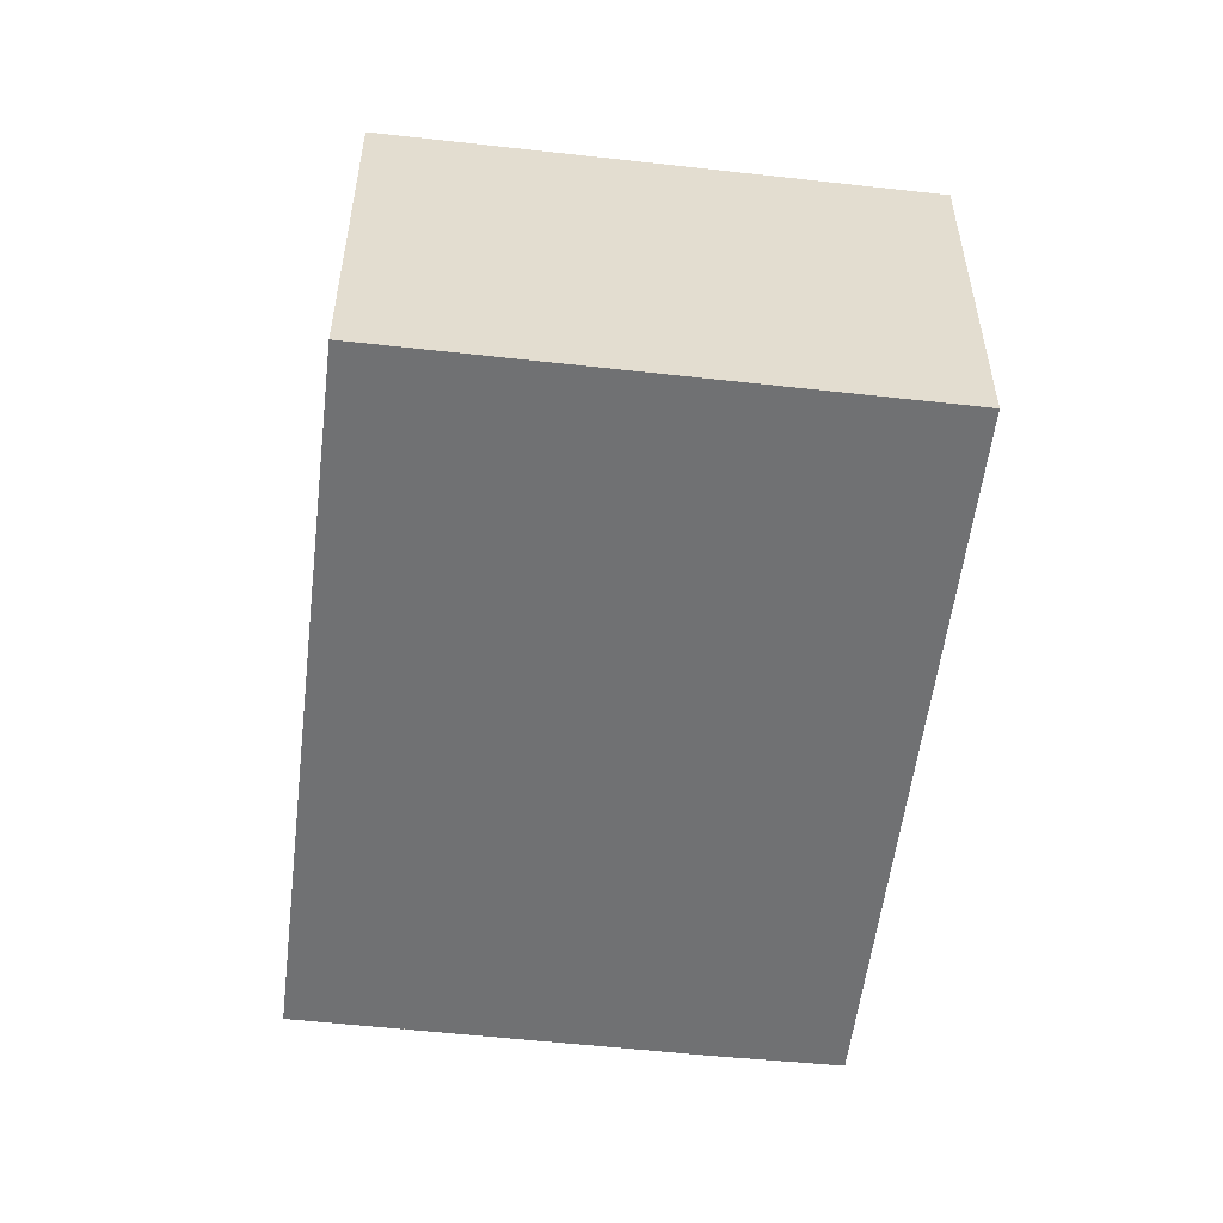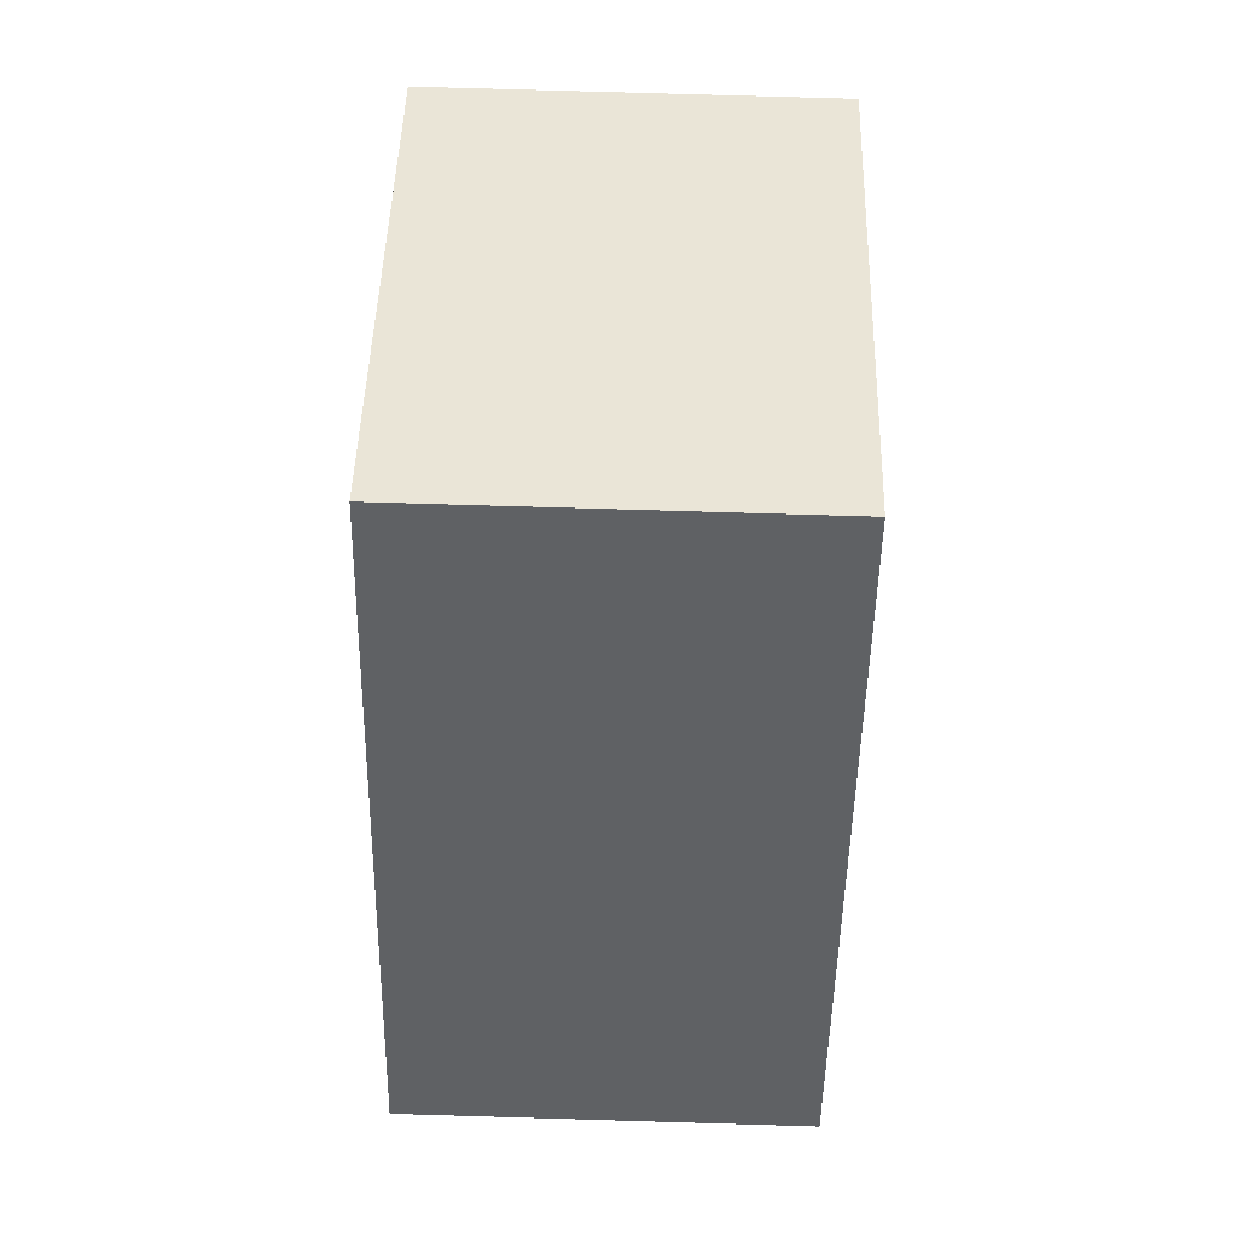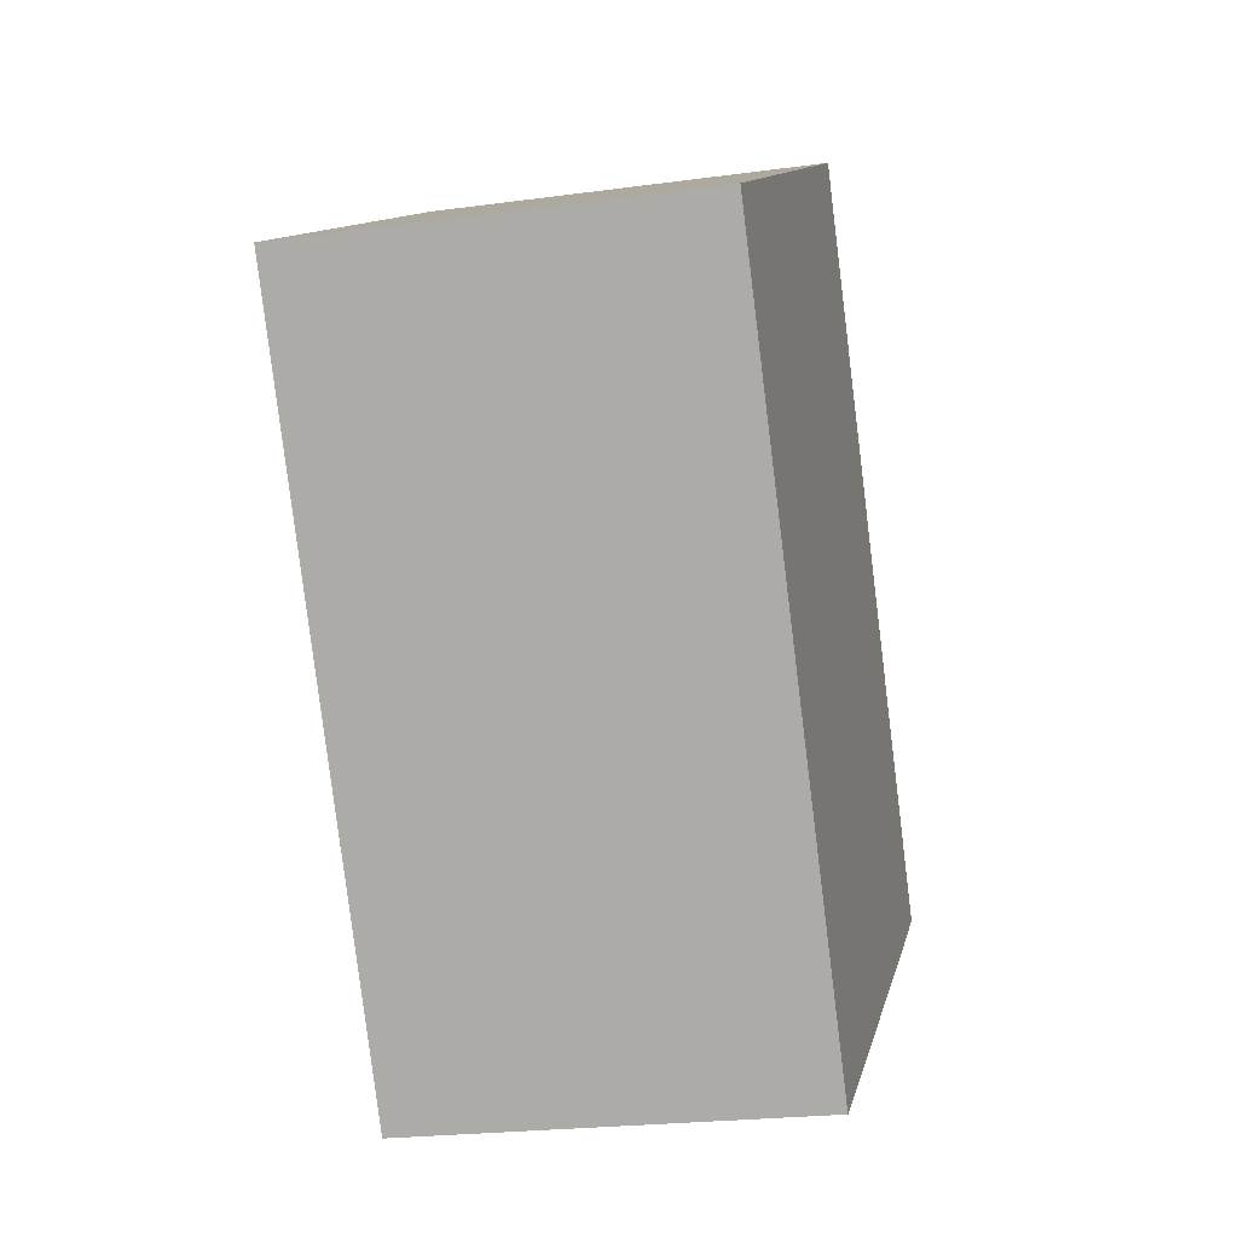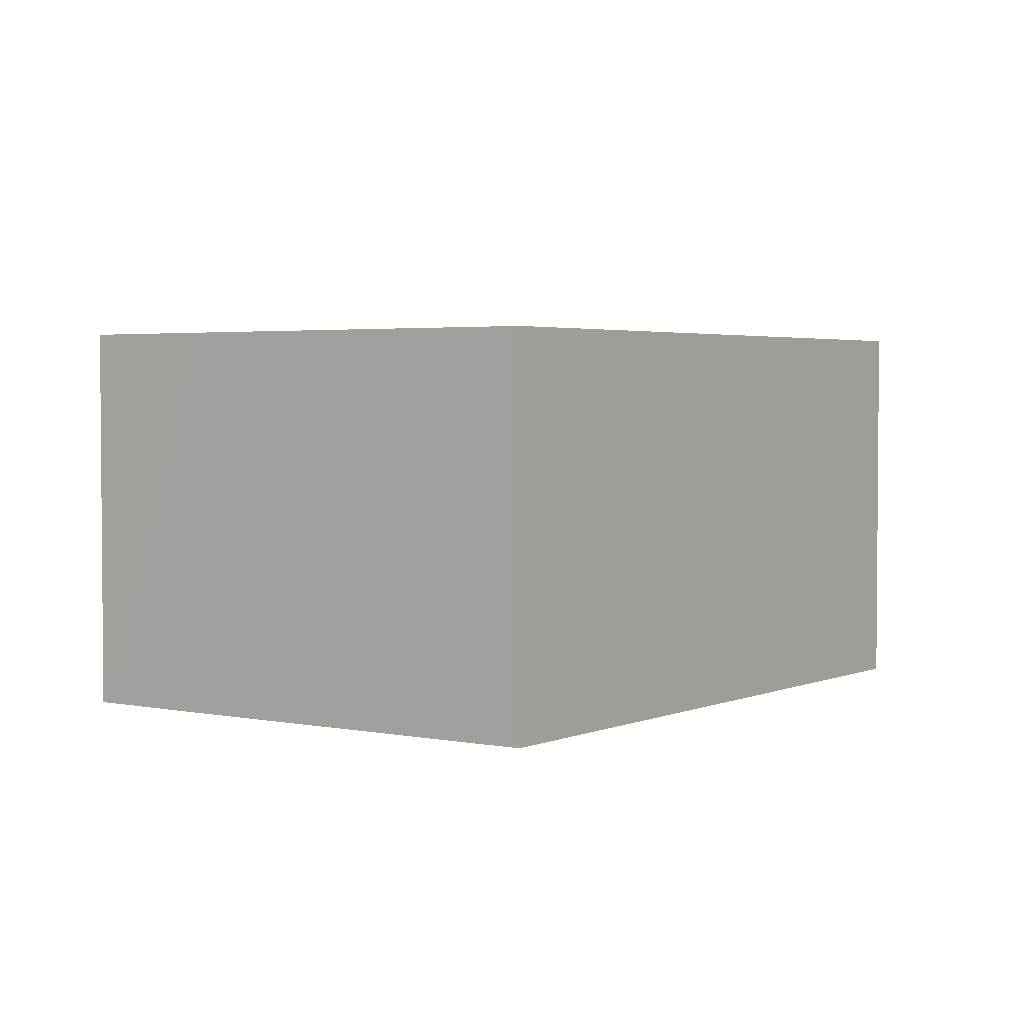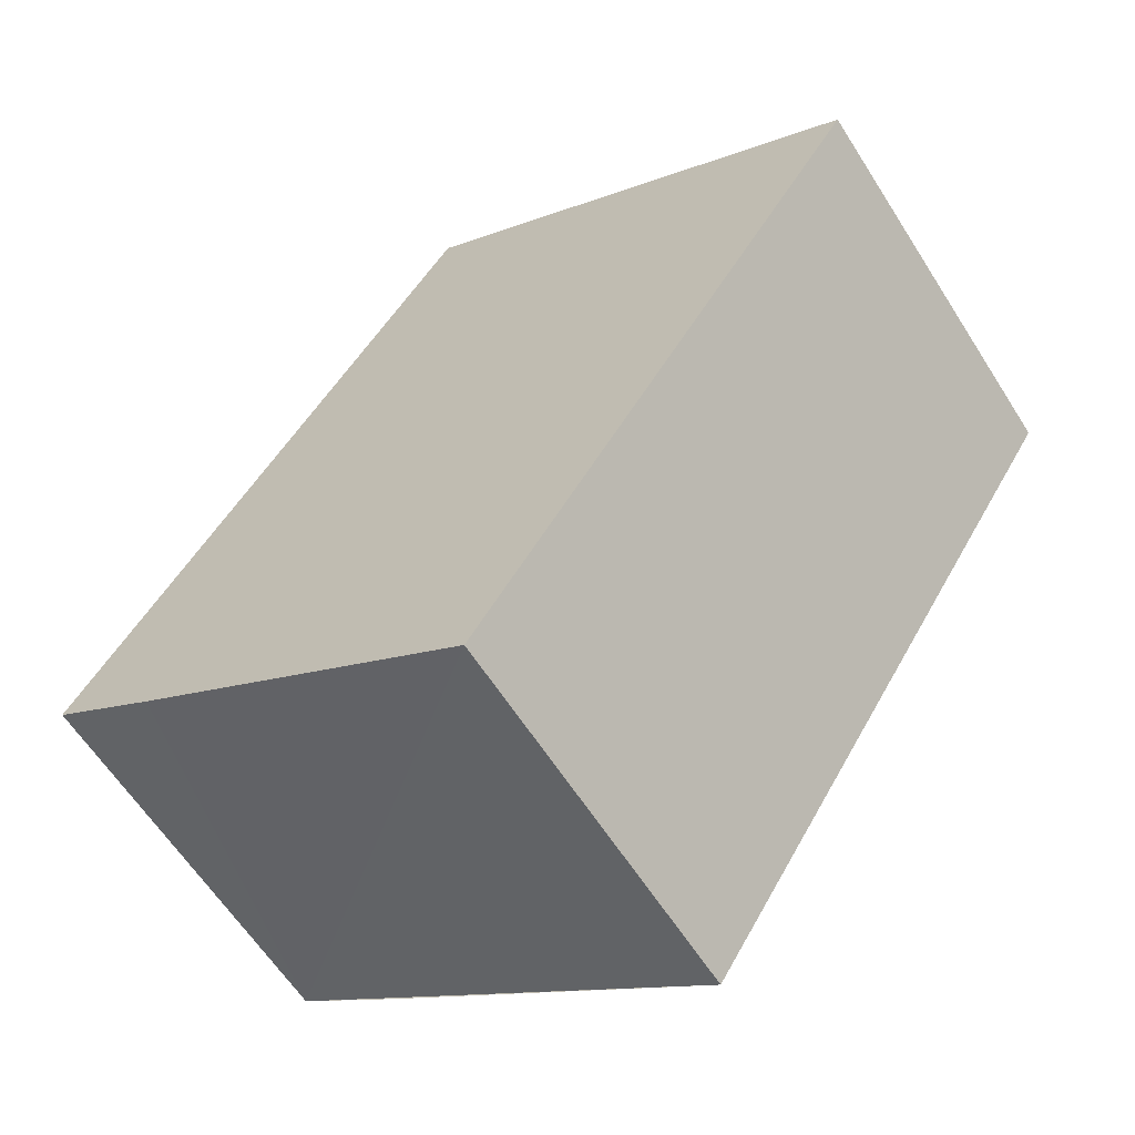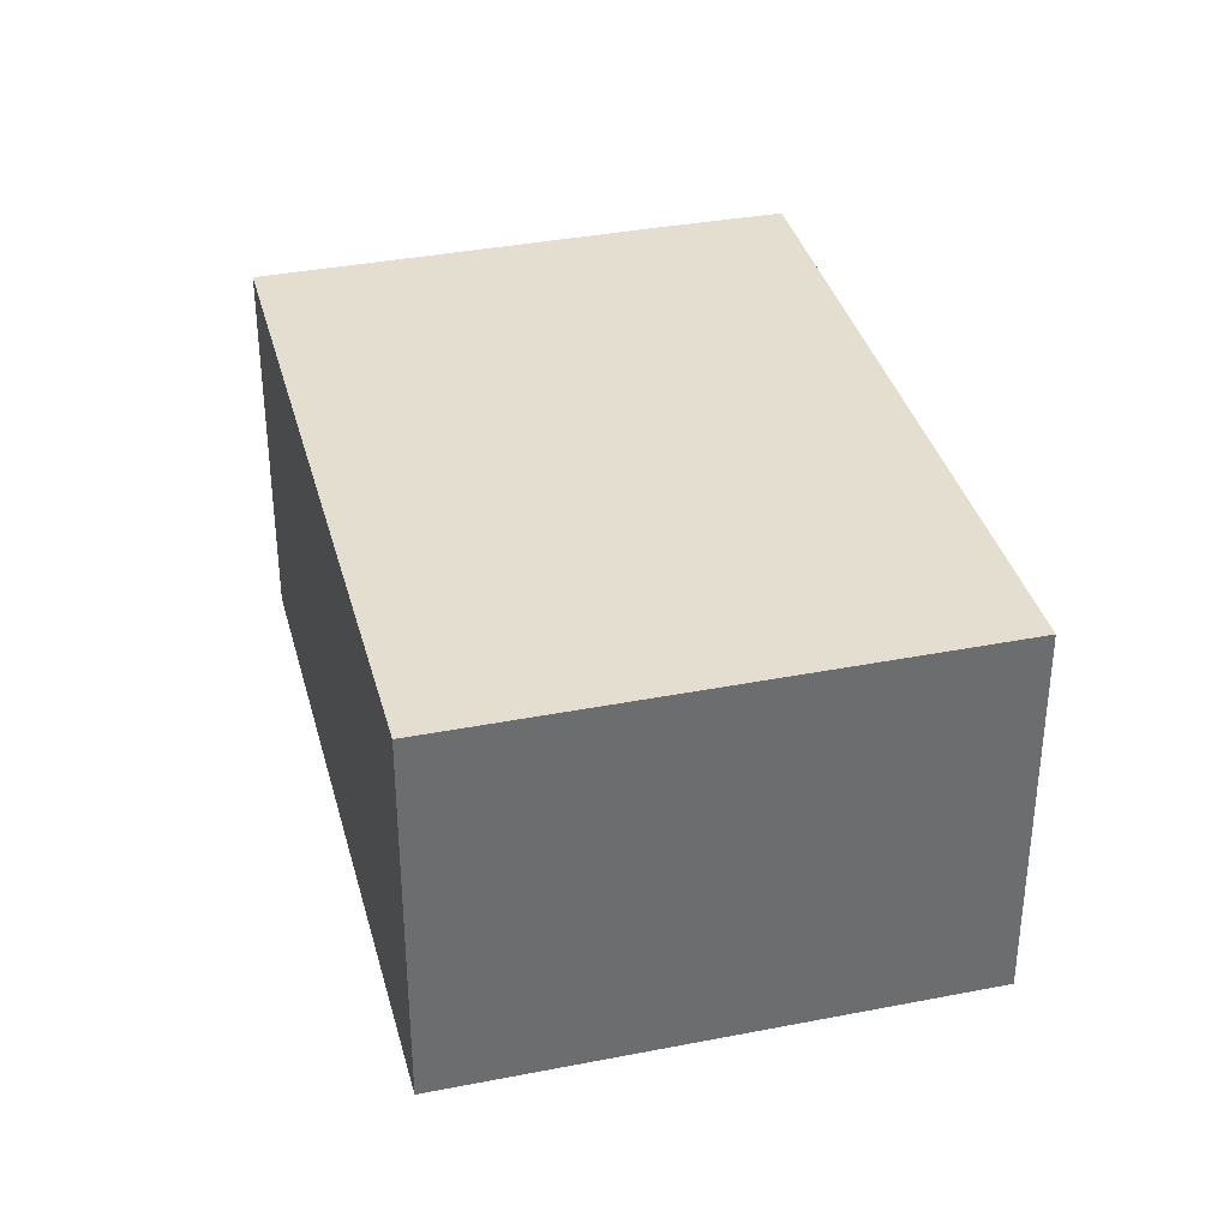
<metadata>
{"format":"obj","ext":"obj","renderer":"f3d","projection":"perspective","resolution":1024,"background":"white","views":[{"elev":-55.2,"azim":-39.3,"up":"+Y"},{"elev":76.2,"azim":91.7,"up":"+Z"},{"elev":-22.6,"azim":-76.8,"up":"+Z"},{"elev":3.0,"azim":-177.3,"up":"+Y"},{"elev":-61.6,"azim":-147.6,"up":"+Z"},{"elev":36.4,"azim":-46.9,"up":"+Y"}]}
</metadata>
<code>
v  0 14.96 9.162e-16
v  28.65 14.96 -15.53
v  15.32 14.96 -24.02
v  28.83 14.96 -15.41
v  31.15 14.96 -13.88
v  32.82 14.96 -12.78
v  27.26 14.96 -4.013
v  26.2 14.96 -2.336
v  17.6 14.96 11.24
v  32.82 7.824e-16 -12.78
v  15.32 1.471e-15 -24.02
v  31.15 8.496e-16 -13.88
v  28.83 9.435e-16 -15.41
v  28.65 9.508e-16 -15.53
v  0 0 0
v  17.6 -6.883e-16 11.24
v  26.2 1.43e-16 -2.336
v  27.26 2.457e-16 -4.013
g defaultobject
f 1 2 3
f 2 1 4
f 4 1 5
f 5 1 6
f 6 1 7
f 7 1 8
f 8 1 9
f 10 5 6
f 5 10 4
f 4 10 2
f 2 10 3
f 3 10 11
f 11 10 12
f 11 12 13
f 11 13 14
f 11 1 3
f 1 11 15
f 15 9 1
f 9 15 16
f 16 8 9
f 8 16 17
f 8 17 7
f 7 17 6
f 6 17 18
f 6 18 10
f 14 15 11
f 15 14 13
f 15 13 12
f 15 12 10
f 15 10 18
f 15 18 17
f 15 17 16

</code>
